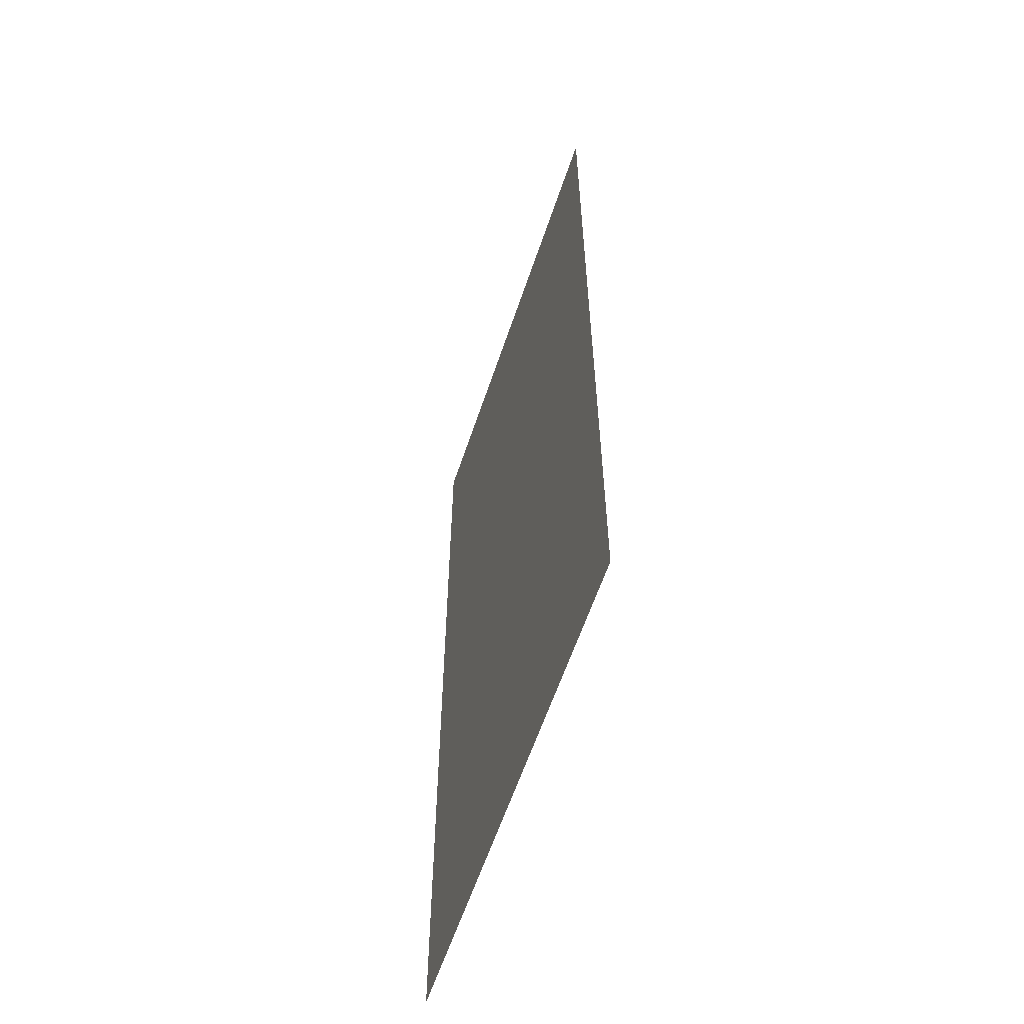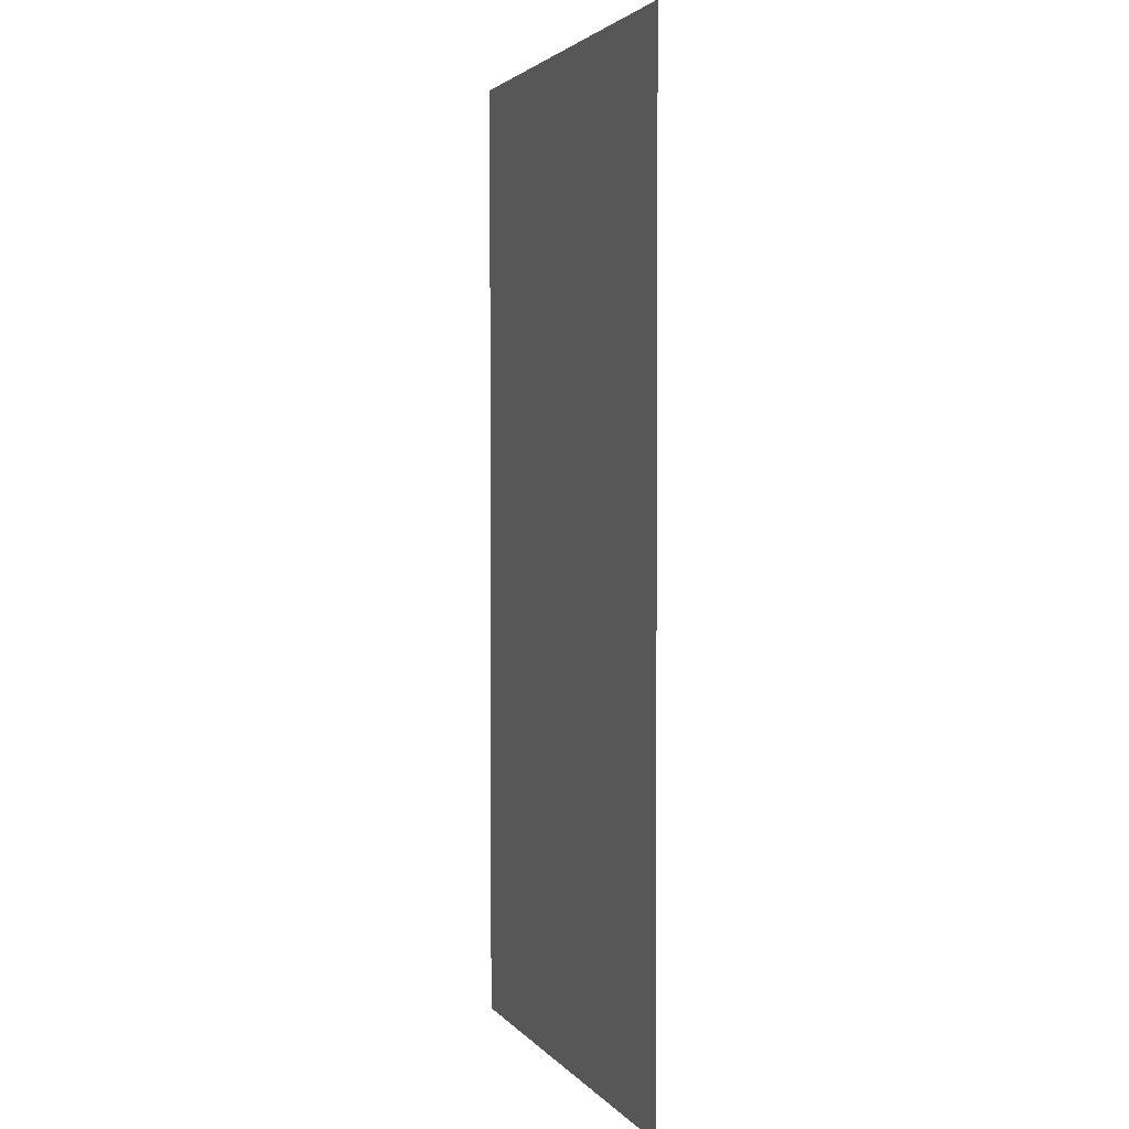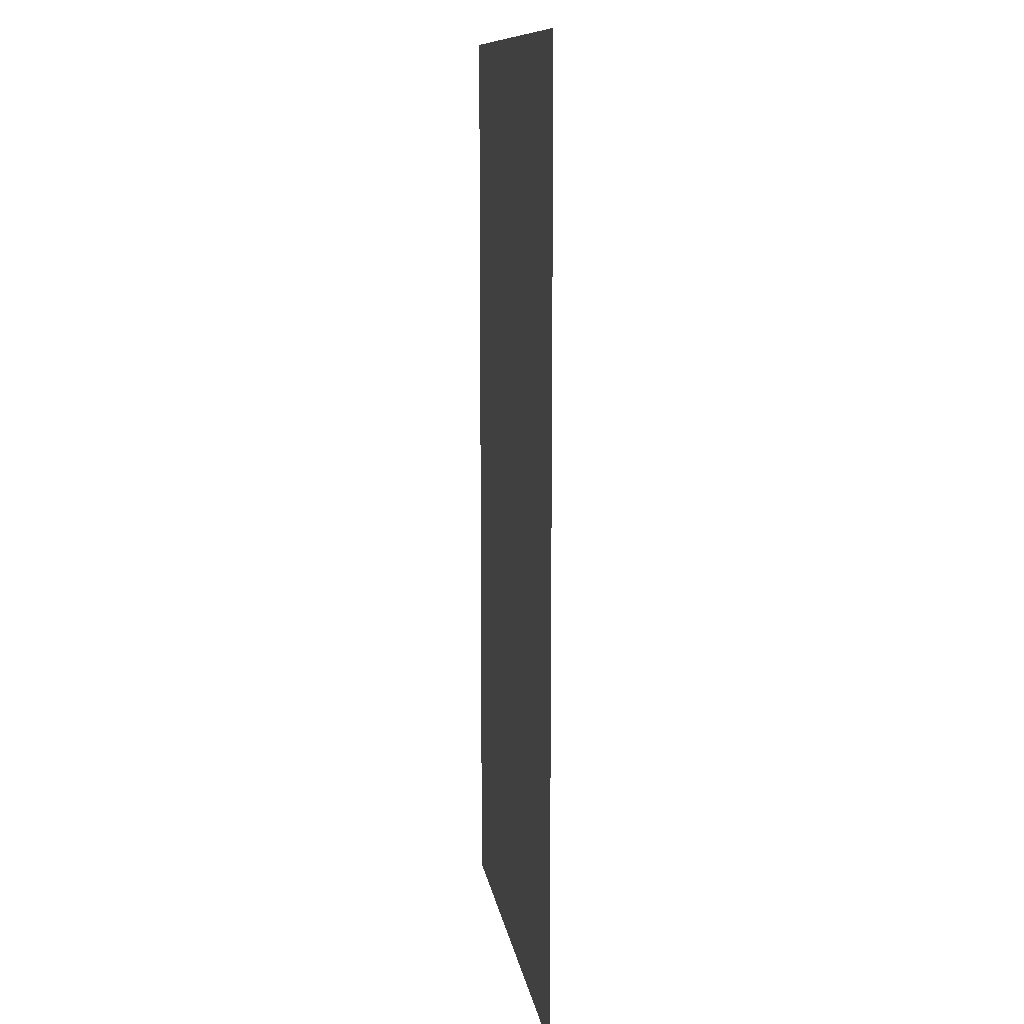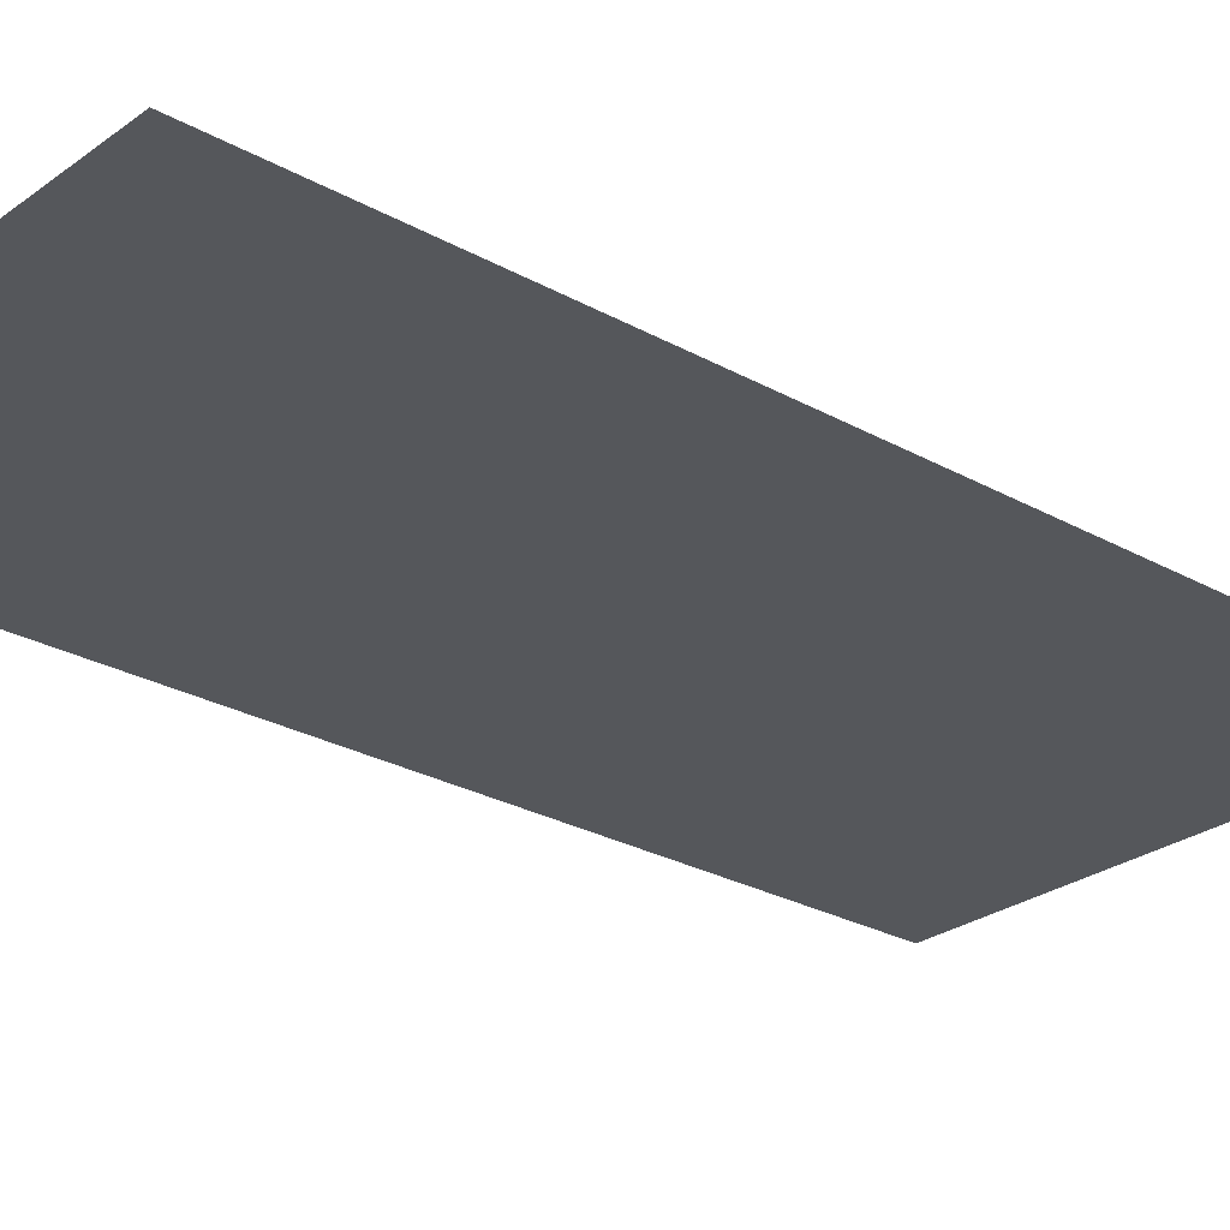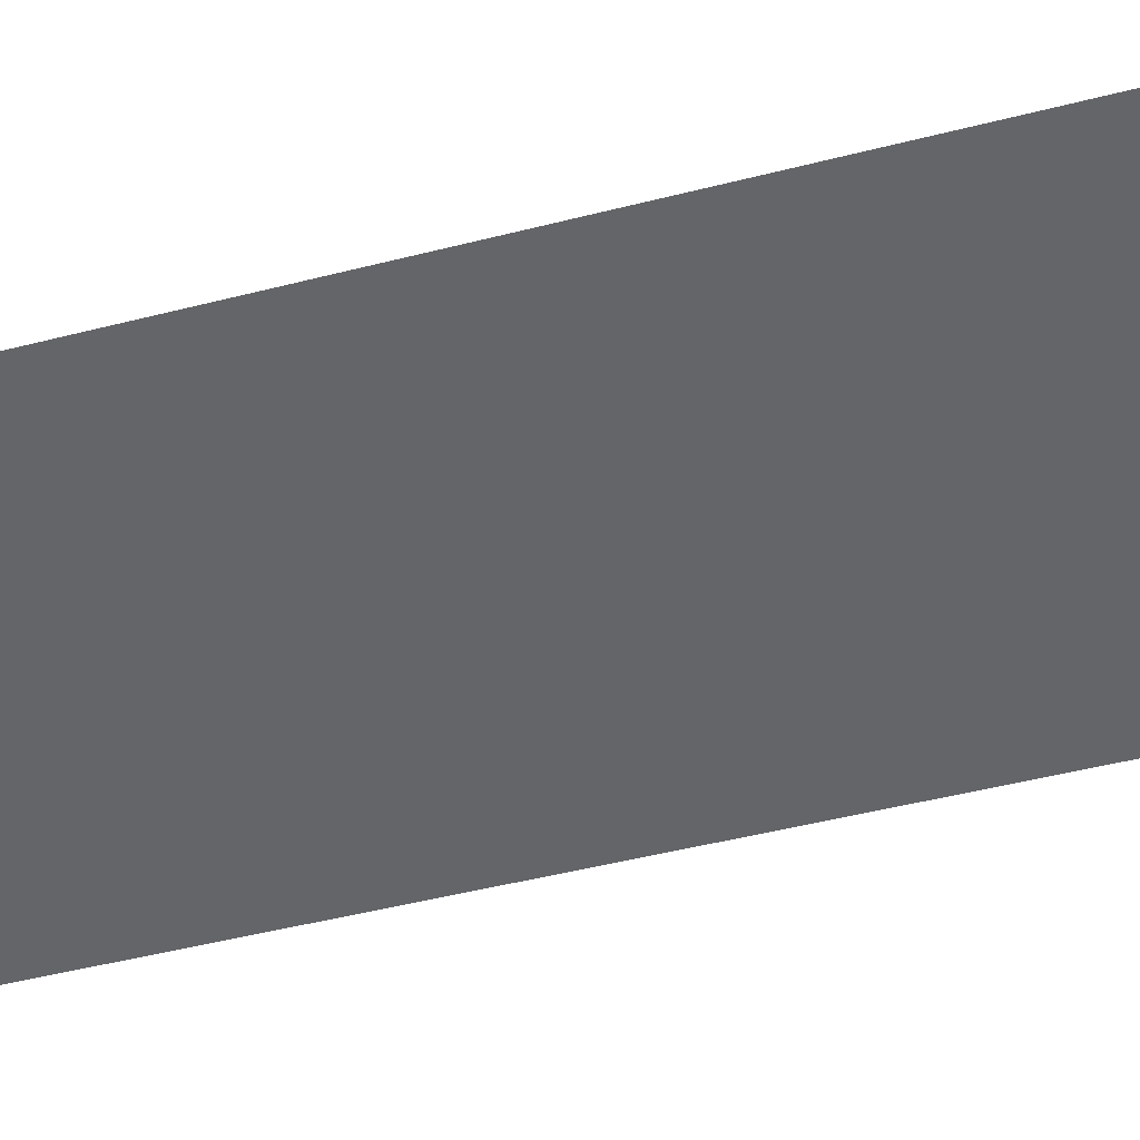
<metadata>
{"format":"obj","ext":"obj","renderer":"f3d","projection":"perspective","resolution":1024,"background":"white","views":[{"elev":-60.5,"azim":-108.5,"up":"+Y"},{"elev":2.8,"azim":-108.8,"up":"+Y"},{"elev":11.4,"azim":-98.7,"up":"+Y"},{"elev":-26.5,"azim":-131.2,"up":"+Z"},{"elev":-51.4,"azim":105.3,"up":"+Z"}]}
</metadata>
<code>
v -25 -24 0
v -26 -24 0
v -26 -23 0
v -25 -23 0
v -25 -23 0
v -26 -23 0
v -26 -22 0
v -25 -22 0
g LabyrinthMap1_mesh_0003
f 1 2 3 4
f 5 6 7 8

</code>
